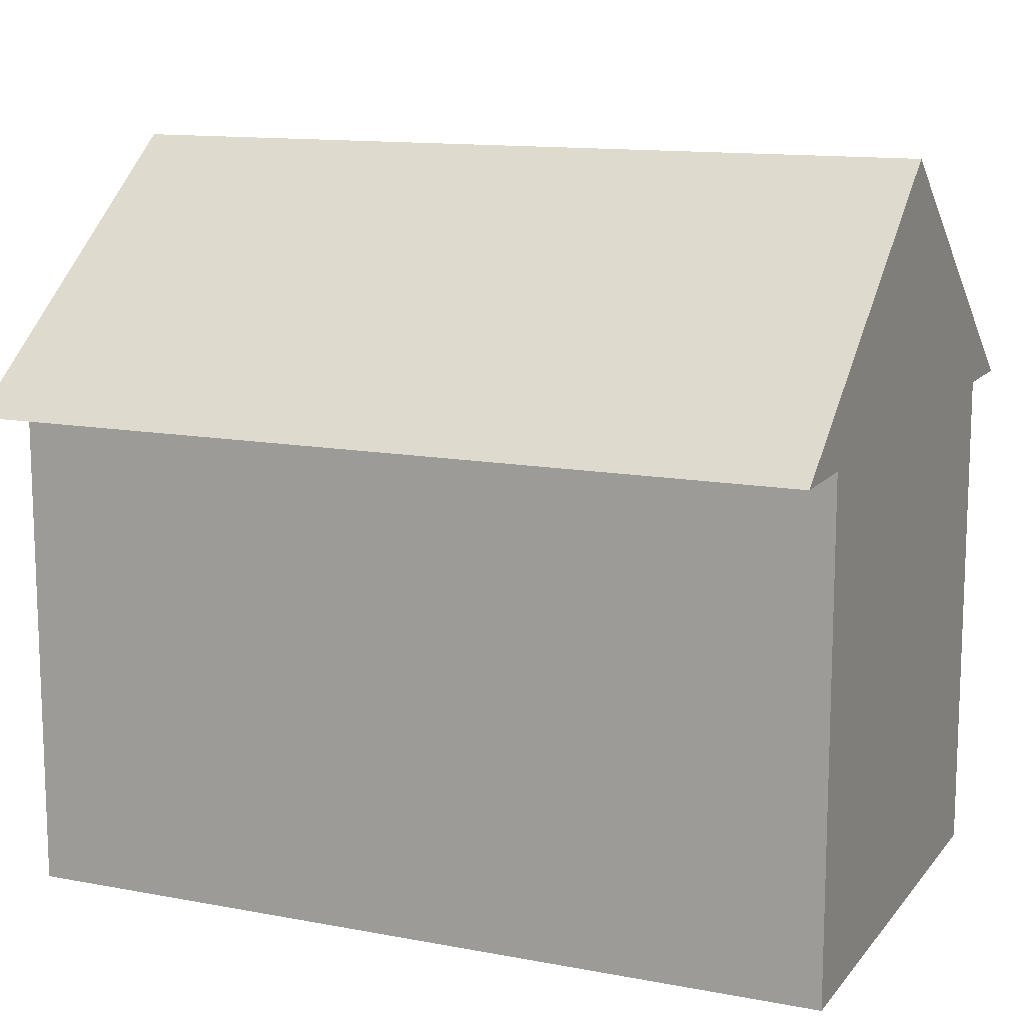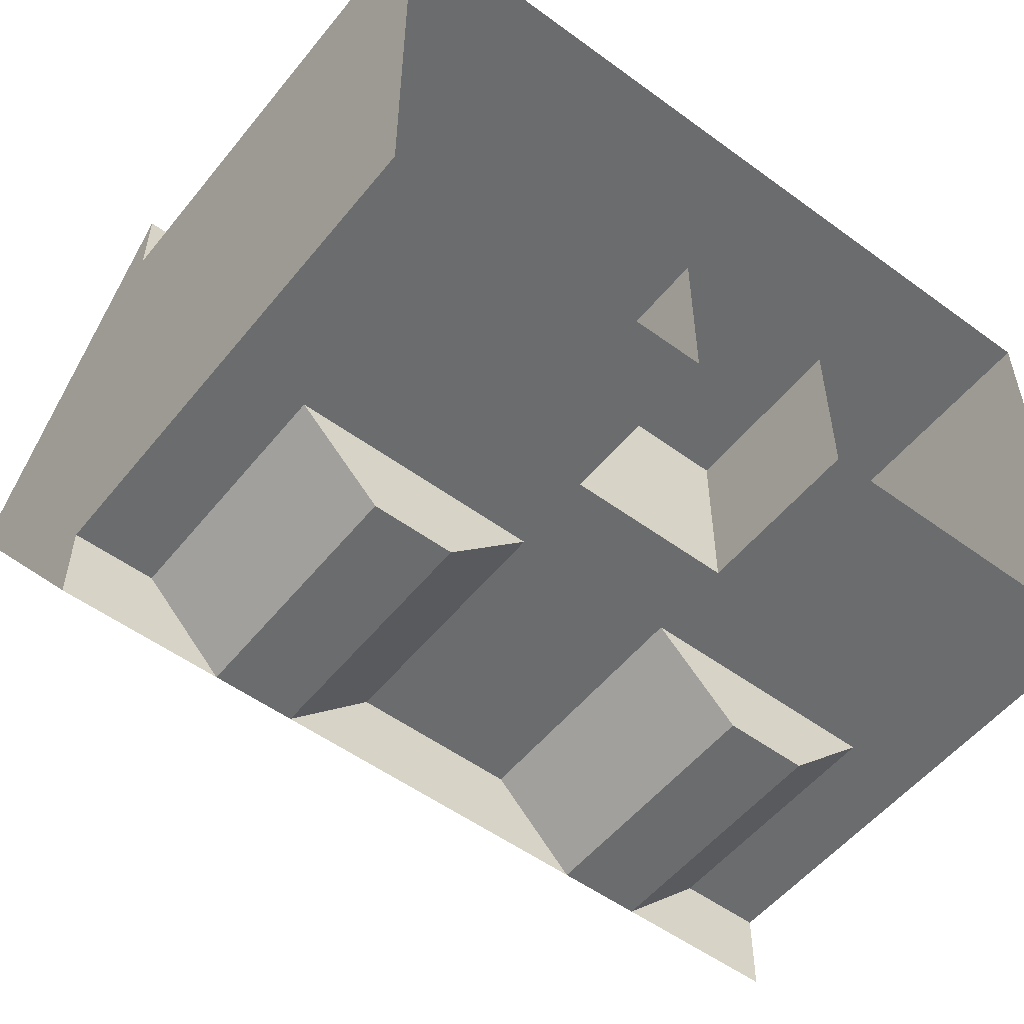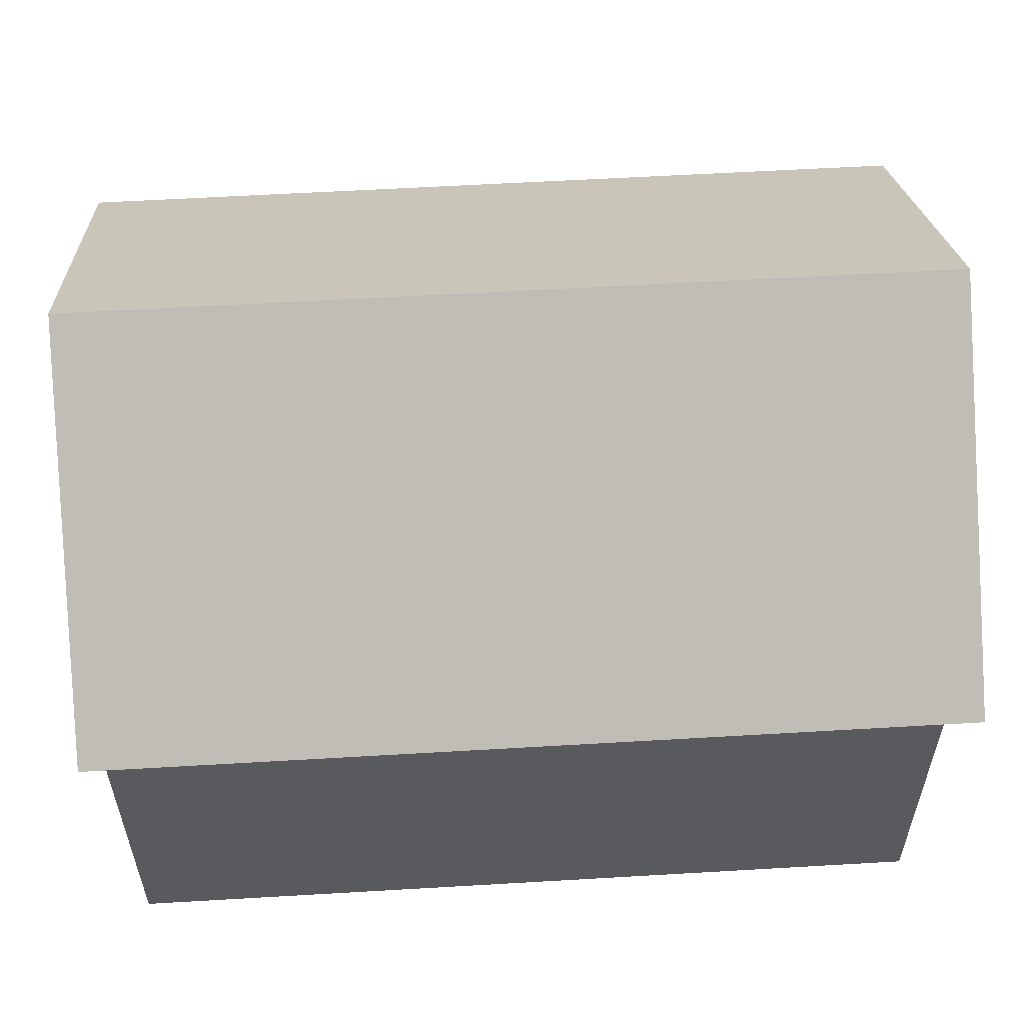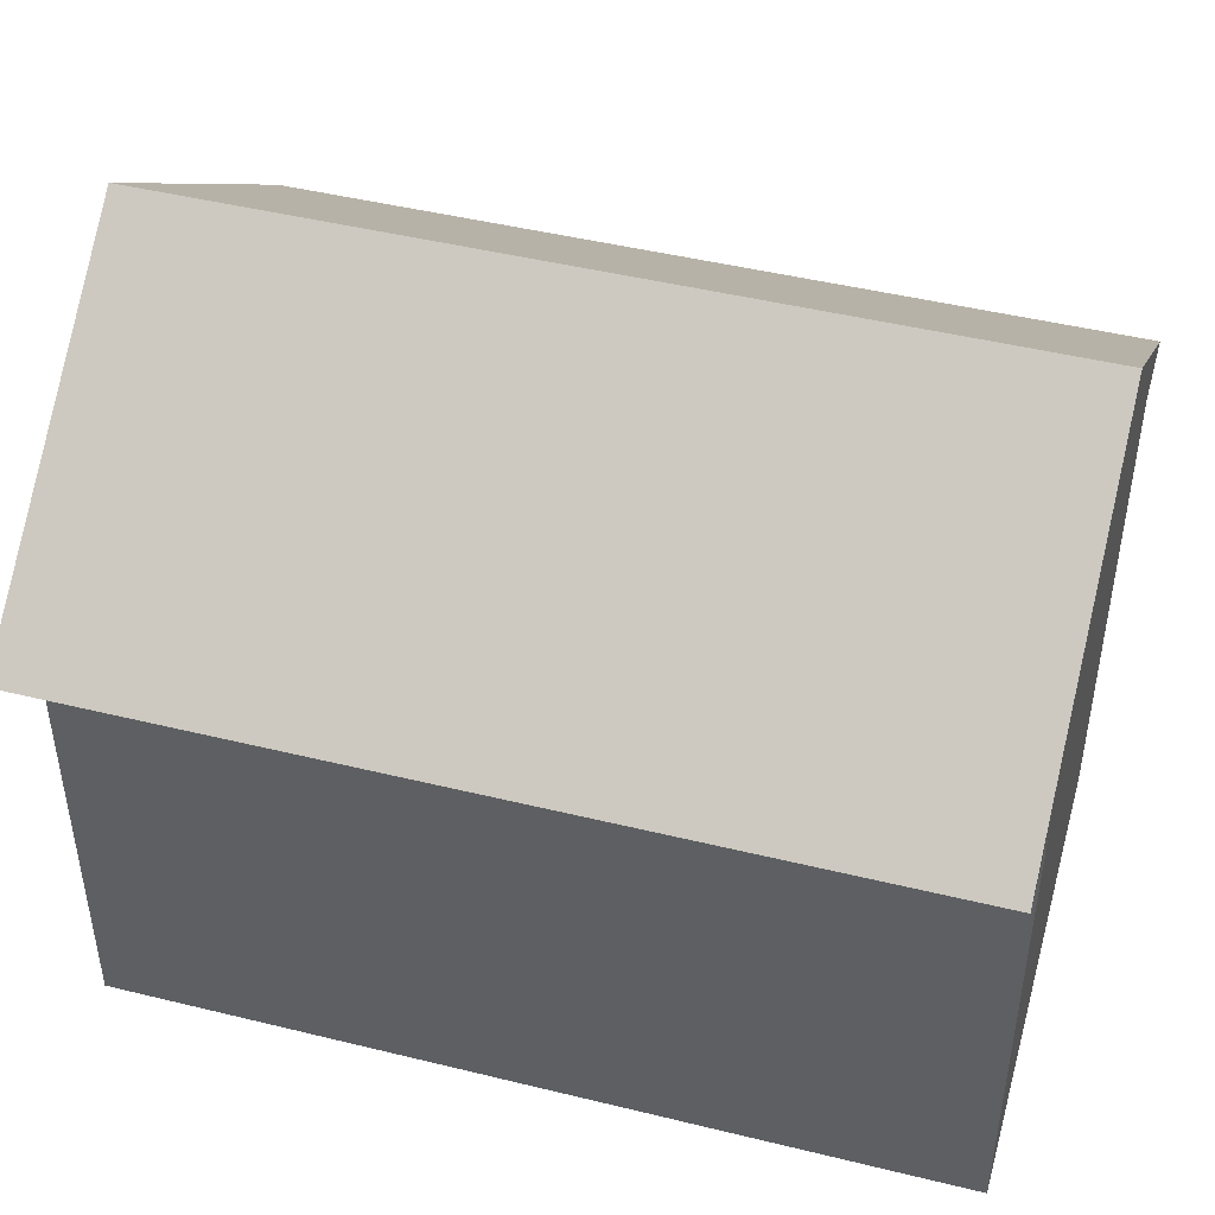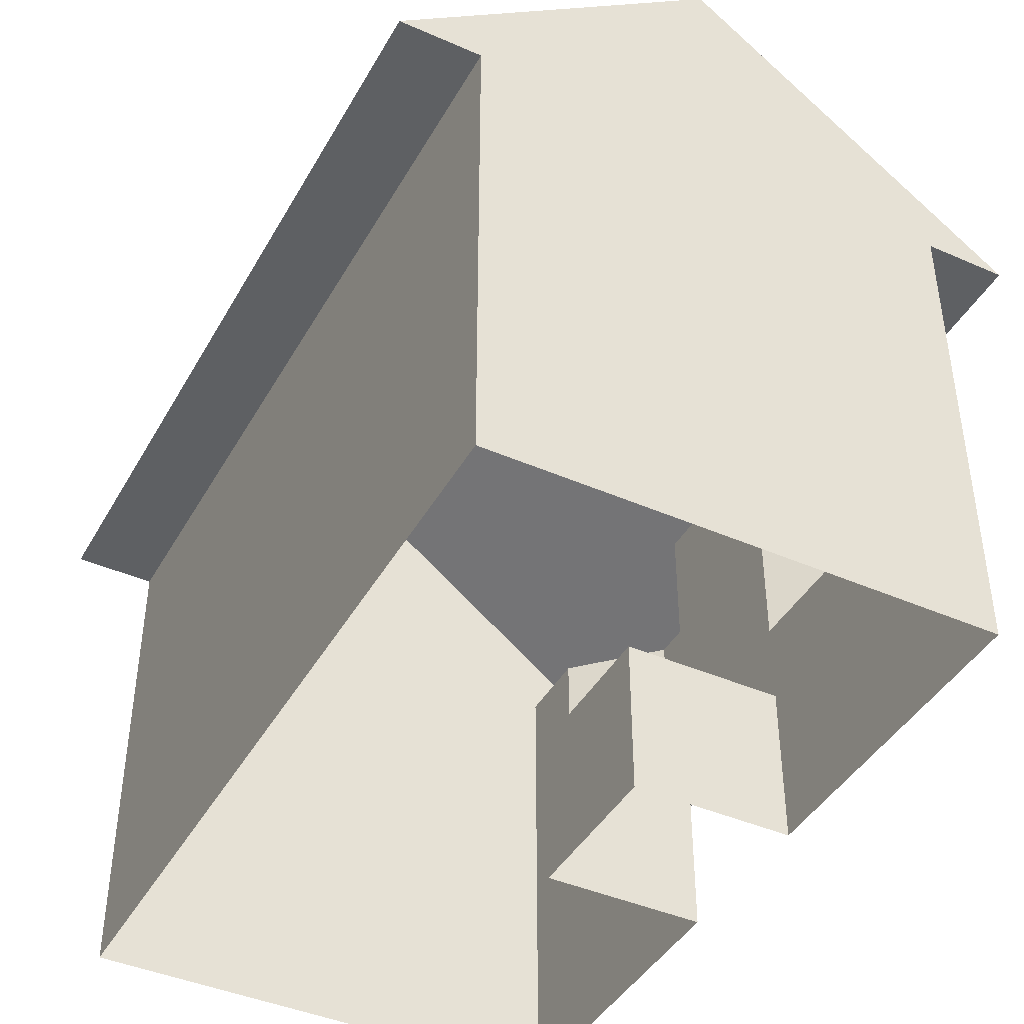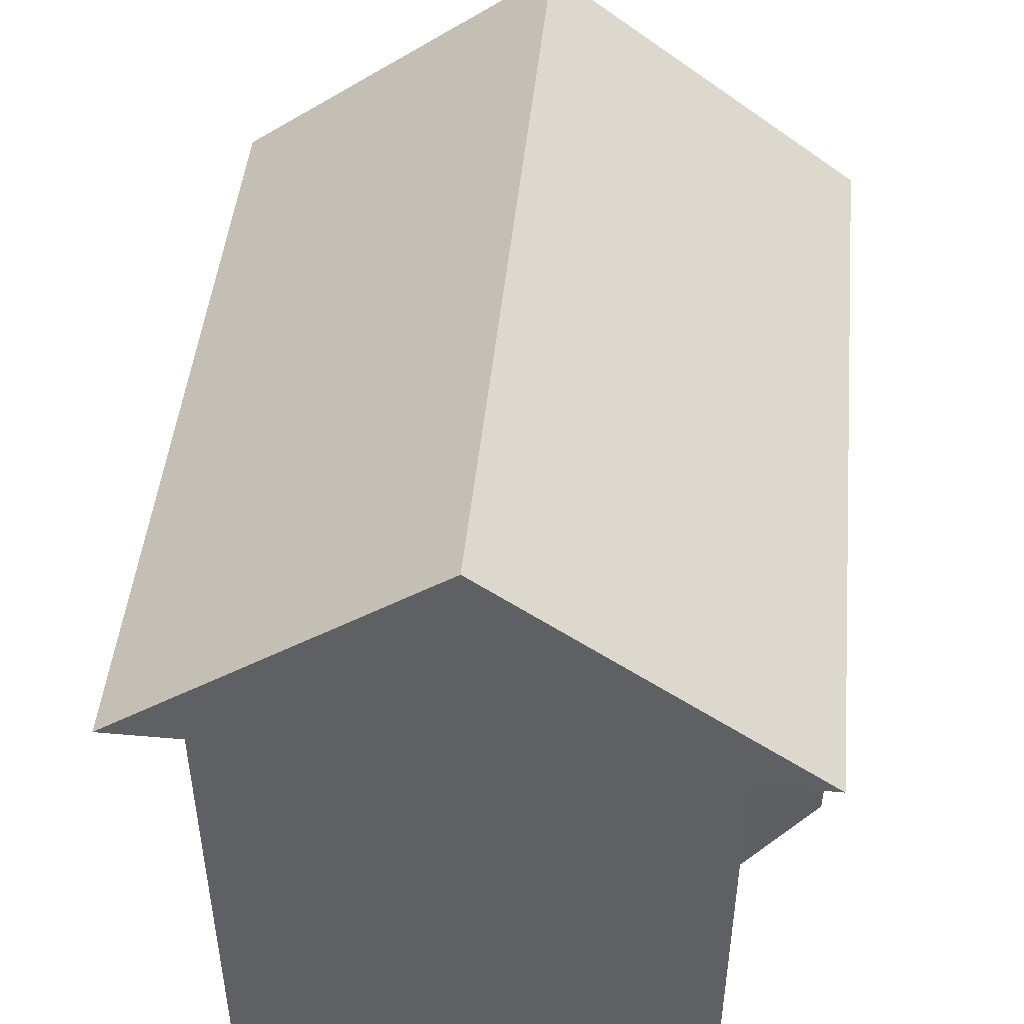
<metadata>
{"format":"obj","ext":"obj","renderer":"f3d","projection":"perspective","resolution":1024,"background":"white","views":[{"elev":12.7,"azim":-156.3,"up":"+Z"},{"elev":-53.6,"azim":142.0,"up":"+Y"},{"elev":57.9,"azim":176.5,"up":"+Z"},{"elev":46.0,"azim":-164.3,"up":"+Z"},{"elev":-42.6,"azim":-117.6,"up":"+Z"},{"elev":47.3,"azim":-84.3,"up":"+Z"}]}
</metadata>
<code>
o Cube
v -5 -3 0
v -5 -3 6
v -5 3 0
v -5 3 6
v 5 -3 0
v 5 -3 6
v 5 3 0
v 5 3 6
v -1 -3 0
v -5 4 6
v 5 4 6
v 5 -4 6
v 5 0 9
v -5 0 9
v -5 -4 6
v 1 -3 0
v -1 -3 2
v 1 -3 2
v -1 -3 6
v -4 -3 6
v -4 -3 3
v -1 -3 3
v -2 -4 6
v -3 -4 6
v -1 -1 2
v -1 -1 0
v -2 -4 3
v -3 -4 3
v 1 -1 0
v 1 -1 2
v 1 -3 6
v 2 -4 6
v 1 -3 3
v 4 -3 6
v 3 -4 6
v 4 -3 3
v 3 -4 3
v 2 -4 3
v 5 -3 6.75
v -5 -3 6.75
v -5 3 6.75
v 5 3 6.75
f 33 19 22
f 4 7 3
f 4 1 2
f 8 13 6
f 5 6 36
f 6 34 36
f 18 16 5
f 1 9 17
f 18 5 36
f 17 18 33
f 18 36 33
f 33 31 19
f 20 2 21
f 2 1 21
f 1 17 21
f 17 33 22
f 22 21 17
f 4 8 7
f 40 14 2
f 14 41 4
f 4 3 1
f 14 4 2
f 8 42 13
f 13 39 6
f 6 5 7
f 7 8 6
f 30 26 29
f 18 29 16
f 9 25 17
f 17 30 18
f 30 25 26
f 18 30 29
f 9 26 25
f 17 25 30
f 40 13 14
f 41 13 42
f 40 39 13
f 41 14 13
f 8 11 42
f 21 27 28
f 20 15 2
f 4 11 8
f 33 37 38
f 19 32 23
f 20 28 24
f 23 22 19
f 24 27 23
f 32 37 35
f 34 12 35
f 31 38 32
f 35 36 34
f 10 42 11
f 40 24 23
f 40 2 15
f 6 39 12
f 4 41 10
f 21 22 27
f 20 24 15
f 4 10 11
f 33 36 37
f 19 31 32
f 20 21 28
f 23 27 22
f 24 28 27
f 32 38 37
f 34 6 12
f 31 33 38
f 35 37 36
f 10 41 42
f 12 39 35
f 39 40 32
f 35 39 32
f 40 15 24
f 23 32 40

</code>
